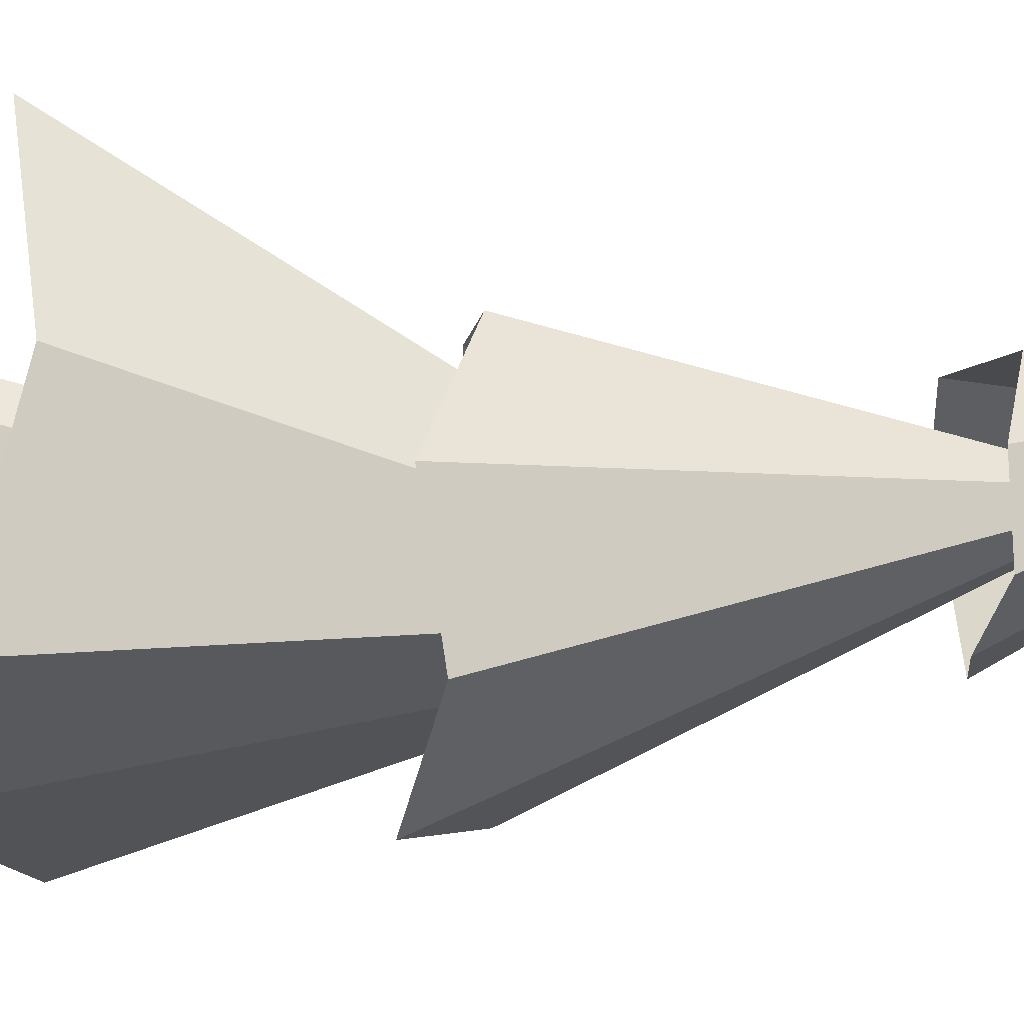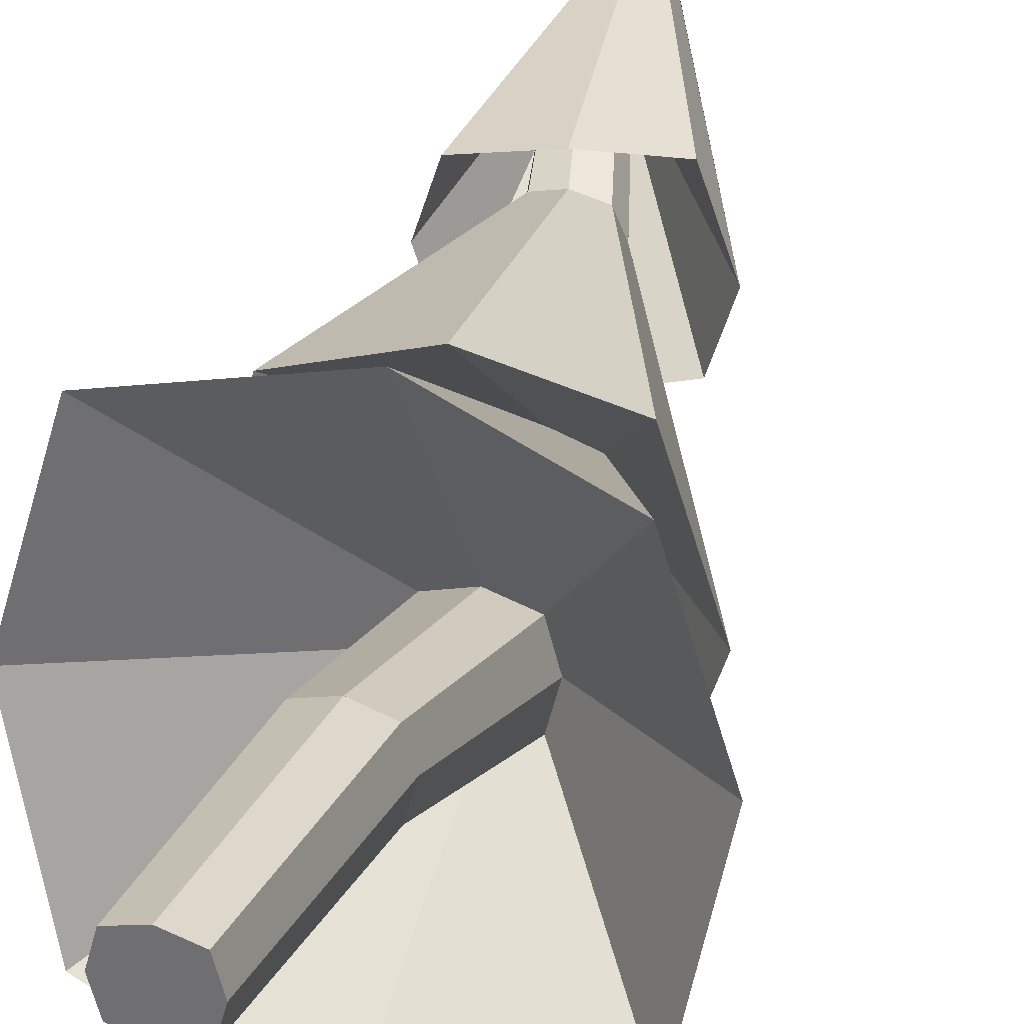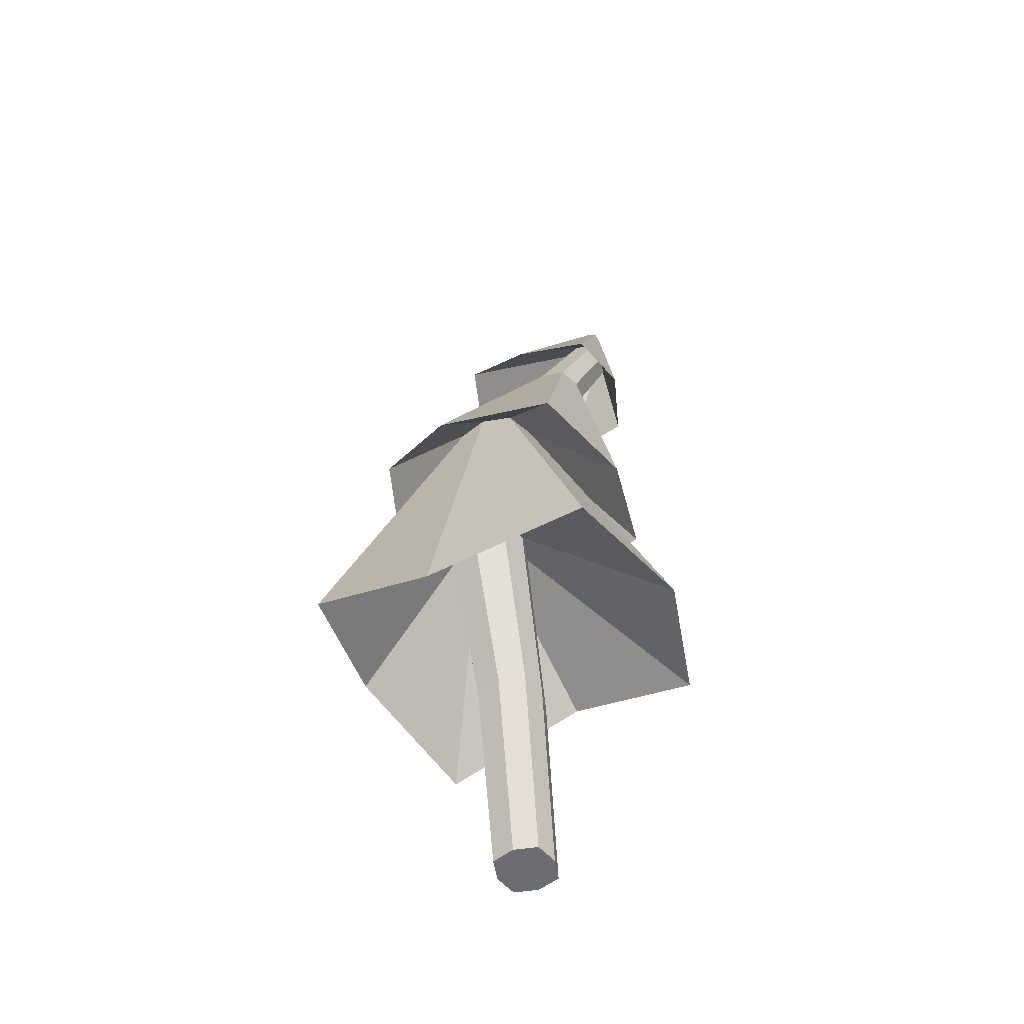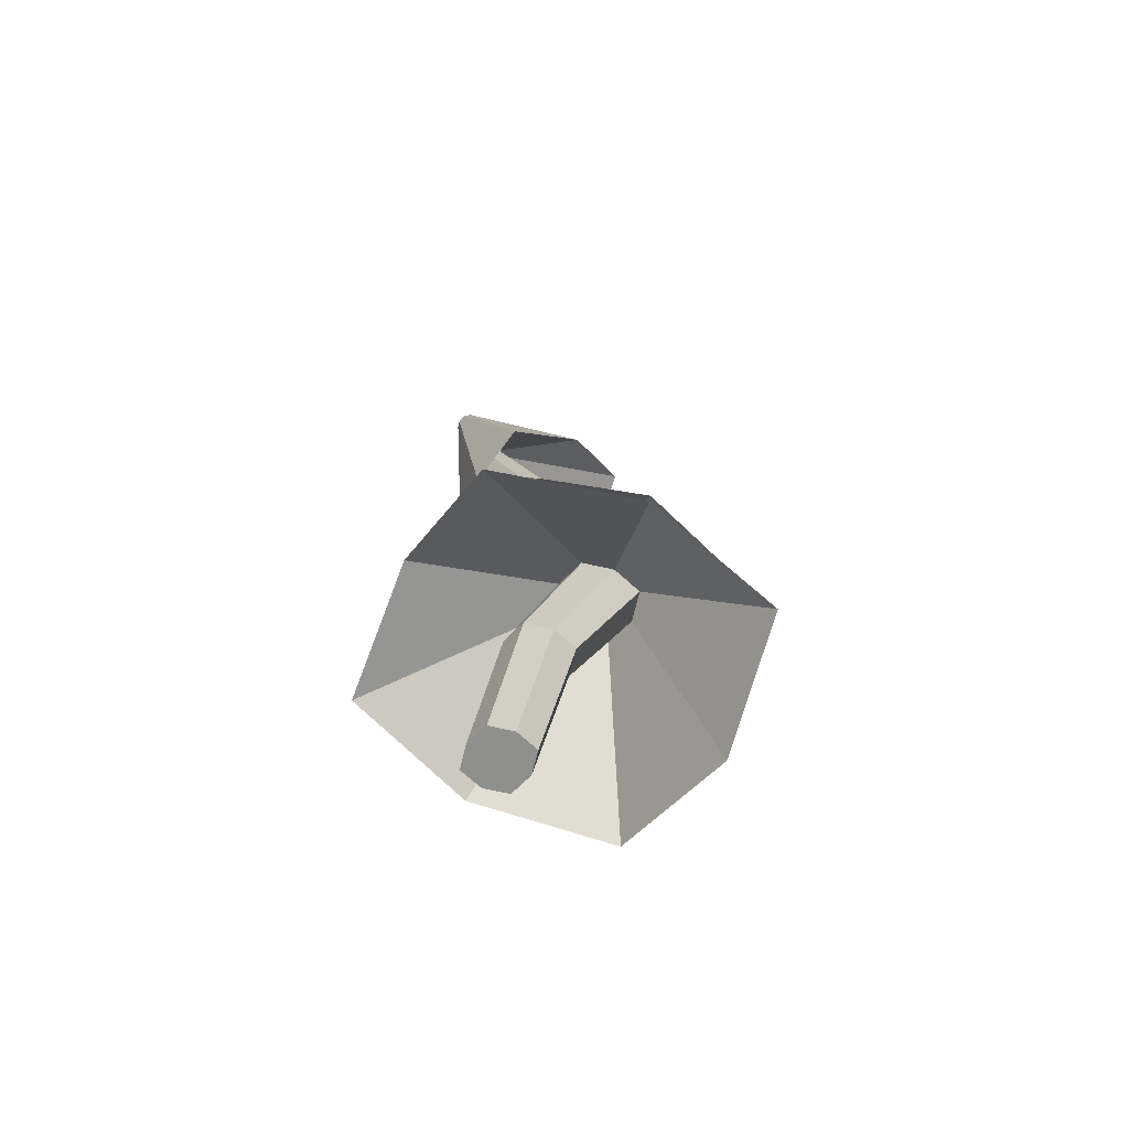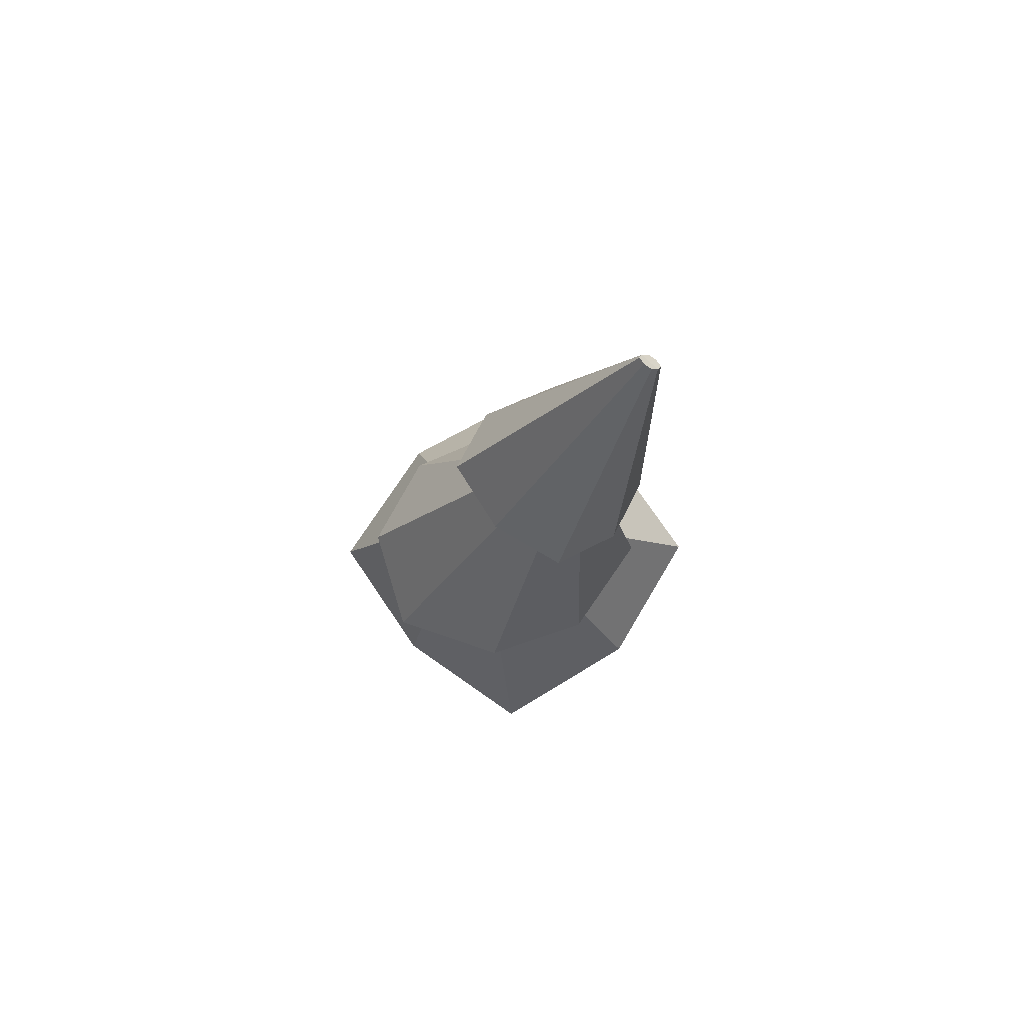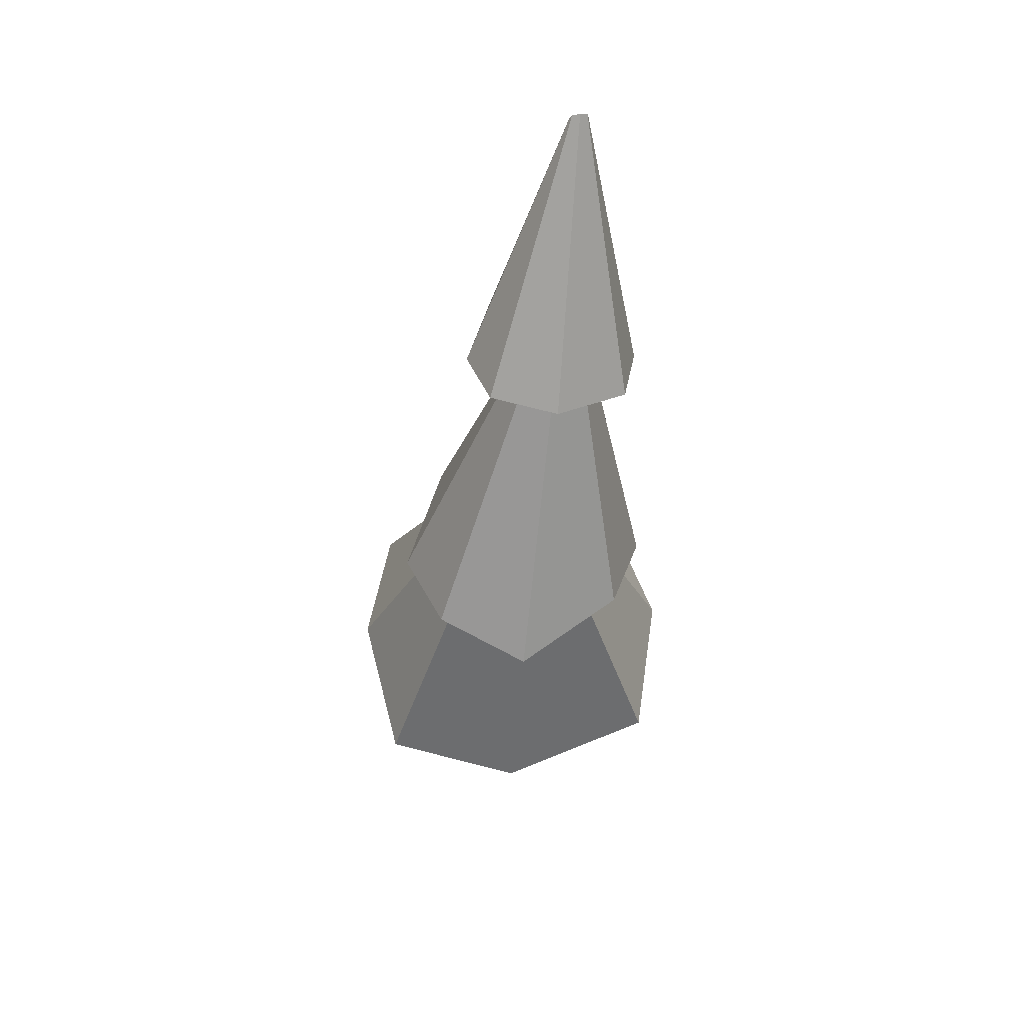
<metadata>
{"format":"obj","ext":"obj","renderer":"f3d","projection":"perspective","resolution":1024,"background":"white","views":[{"elev":-24.9,"azim":92.7,"up":"+Z"},{"elev":31.8,"azim":18.7,"up":"+Z"},{"elev":-54.0,"azim":-155.5,"up":"+Y"},{"elev":-65.2,"azim":61.3,"up":"+Y"},{"elev":75.2,"azim":-134.6,"up":"+Y"},{"elev":49.1,"azim":174.1,"up":"+Y"}]}
</metadata>
<code>
o Tree04_Cube.004
v -0.1183 0 0.1183
v -0.133 1.042 -0.0236
v -0.1183 0 -0.1183
v -0.1338 1.036 -0.2927
v 0.1183 0 0.1183
v 0.1341 1.032 -0.0198
v 0.1183 0 -0.1183
v 0.1338 1.036 -0.2927
v 0 0 -0.1508
v 8e-06 1.034 -0.3291
v 0 0 0.1508
v 0.000302 1.042 0.0135
v -0.1508 0 0
v -0.1691 1.041 -0.1576
v 0.1508 0 0
v 0.1694 1.039 -0.1567
v -0.4853 3.681 -0.2557
v 0 0 0
v -0.2946 2.83 -0.556
v -0.2393 2.808 -0.7152
v -0.08628 2.801 -0.7593
v 0.0576 2.808 -0.7139
v 0.07698 2.83 -0.5554
v 0.01748 2.847 -0.4046
v -0.1319 2.854 -0.3605
v -0.269 2.847 -0.4048
v -0.5875 4.244 -0.04331
v -0.4421 3.683 -0.3679
v -0.318 3.676 -0.3986
v -0.2012 3.679 -0.3675
v -0.1804 3.676 -0.2553
v -0.2252 3.669 -0.1451
v -0.3469 3.665 -0.1146
v -0.4626 3.672 -0.1454
v -0.5189 4.788 0.1434
v -0.5608 4.283 -0.1294
v -0.4661 4.29 -0.1525
v -0.3714 4.279 -0.1282
v -0.3484 4.241 -0.0409
v -0.378 4.203 0.04535
v -0.4726 4.191 0.06803
v -0.5638 4.203 0.04357
v -0.00124 1.936 -0.6886
v -0.508 4.835 0.1096
v -0.4694 4.847 0.09972
v -0.4312 4.835 0.1097
v -0.421 4.788 0.1435
v -0.4324 4.742 0.1782
v -0.4717 4.729 0.1878
v -0.5094 4.742 0.1781
v -0.4703 4.787 0.1424
v -0.1626 1.941 -0.6437
v -0.009881 1.969 -0.2754
v 0.1489 1.965 -0.319
v -0.2071 1.955 -0.4789
v -0.1655 1.965 -0.319
v 0.1592 1.941 -0.6436
v 0.1978 1.955 -0.4789
v -0.7811 1.199 -1.043
v 0.6219 1.26 0.4531
v -0.9753 1.309 -0.2897
v 0.003131 0.9365 -1.154
v -0.09495 1.592 0.5114
v -0.7908 1.399 0.426
v 0.6839 1.194 -1.044
v 0.8028 1.379 -0.3088
v -0.06121 2.15 -1.214
v -0.6971 2.274 0.01703
v -0.2036 2.293 0.1721
v 0.2923 2.375 0.01089
v 0.3743 2.298 -0.986
v 0.5337 2.228 -0.504
v -0.5903 2.349 -0.988
v -0.7947 2.222 -0.5116
v 0.001335 3.687 0.02046
v 0.1481 3.625 -0.3064
v -0.2918 3.542 -0.6728
v -0.6546 3.555 -0.5815
v -0.7483 3.529 -0.2757
v -0.6432 3.487 0.02451
v -0.2937 3.495 0.09698
v 0.05311 3.632 -0.6075
f 13 14 4 3
f 9 10 8 7
f 15 16 6 5
f 11 12 2 1
f 18 15 5 11
f 64 63 25 26
f 59 61 19 20
f 13 18 11 1
f 5 6 12 11
f 3 4 10 9
f 3 9 18 13
f 62 59 20 21
f 63 60 24 25
f 9 7 15 18
f 7 8 16 15
f 1 2 14 13
f 72 71 30 31
f 71 67 29 30
f 68 69 33 34
f 69 70 32 33
f 65 62 21 22
f 66 65 22 23
f 61 64 26 19
f 60 66 23 24
f 34 33 41 42
f 33 32 40 41
f 17 34 42 27
f 28 17 27 36
f 67 73 28 29
f 70 72 31 32
f 73 74 17 28
f 74 68 34 17
f 79 80 50 35
f 78 79 35 44
f 75 76 47 48
f 77 78 44 45
f 30 29 37 38
f 31 30 38 39
f 29 28 36 37
f 32 31 39 40
f 51 35 50 49
f 47 51 49 48
f 46 45 51 47
f 45 44 35 51
f 81 75 48 49
f 80 81 49 50
f 82 77 45 46
f 76 82 46 47
f 2 14 4 10 8 16 6 12
f 6 16 58 54
f 14 2 56 55
f 16 8 57 58
f 8 10 43 57
f 12 6 54 53
f 10 4 52 43
f 4 14 55 52
f 2 12 53 56
f 54 58 66 60
f 55 56 64 61
f 58 57 65 66
f 57 43 62 65
f 53 54 60 63
f 43 52 59 62
f 52 55 61 59
f 56 53 63 64
f 19 26 68 74
f 20 19 74 73
f 24 23 72 70
f 21 20 73 67
f 25 24 70 69
f 26 25 69 68
f 22 21 67 71
f 23 22 71 72
f 39 38 82 76
f 38 37 77 82
f 42 41 81 80
f 41 40 75 81
f 37 36 78 77
f 40 39 76 75
f 36 27 79 78
f 27 42 80 79

</code>
